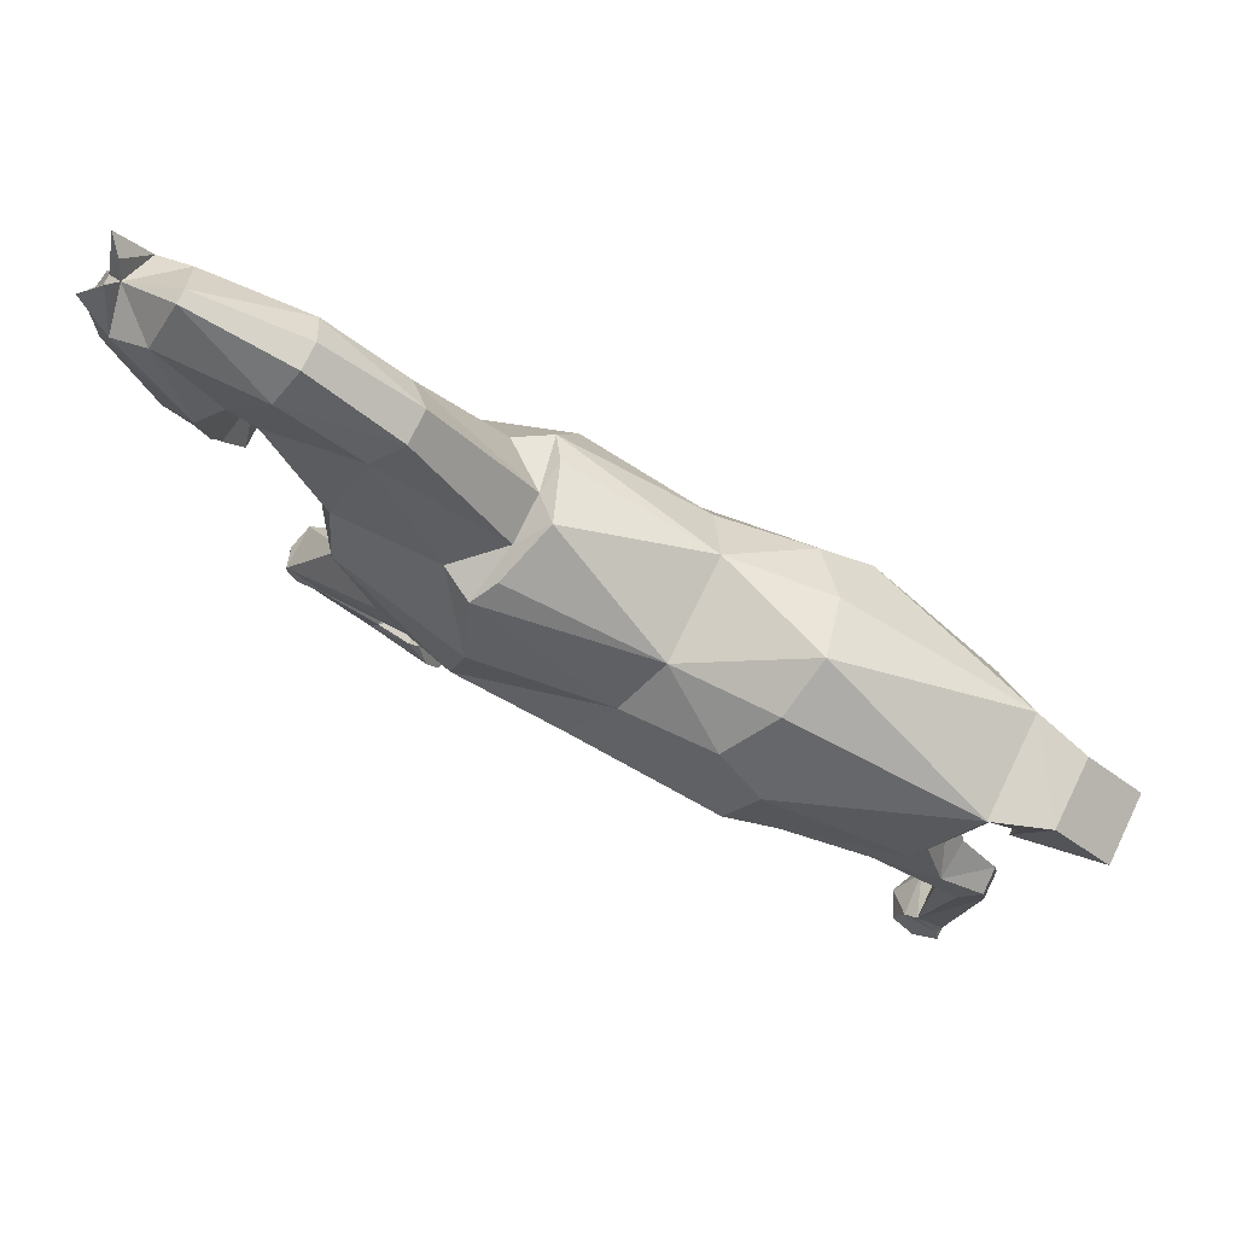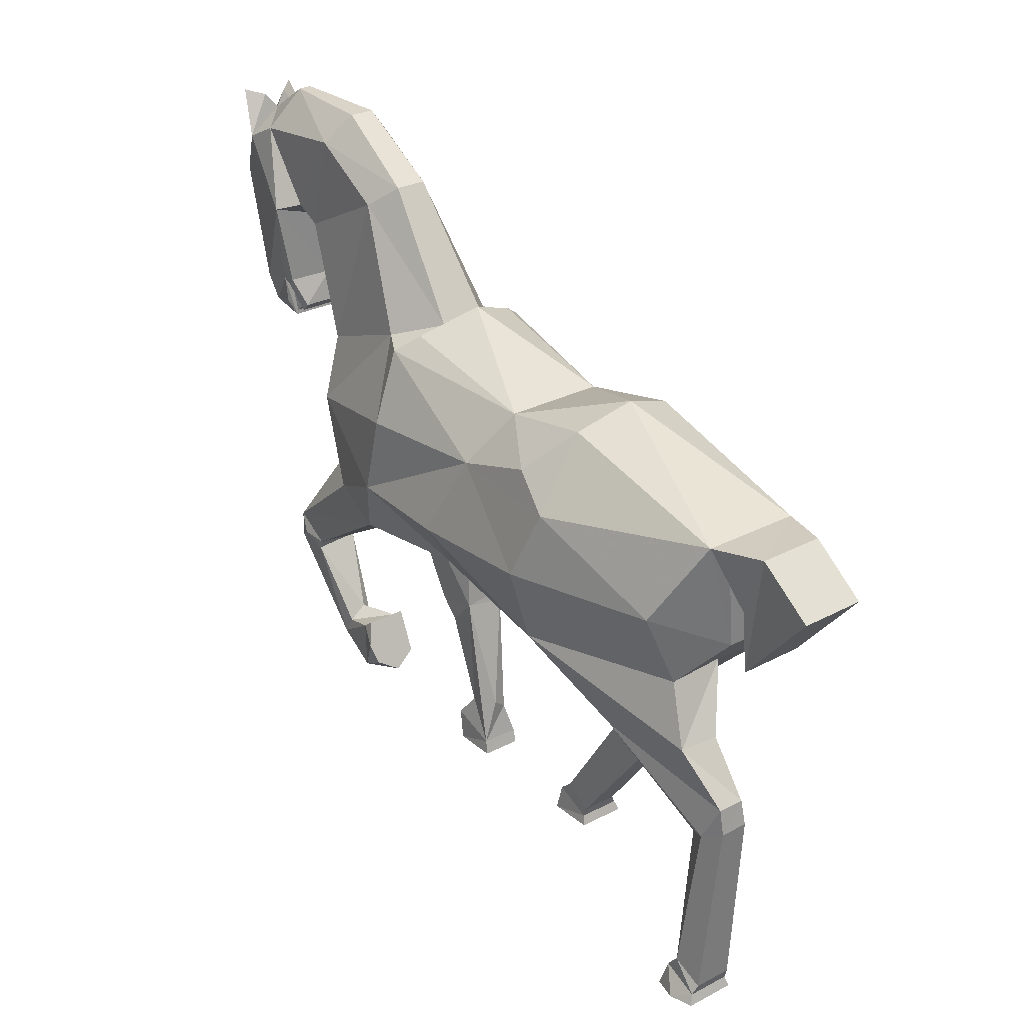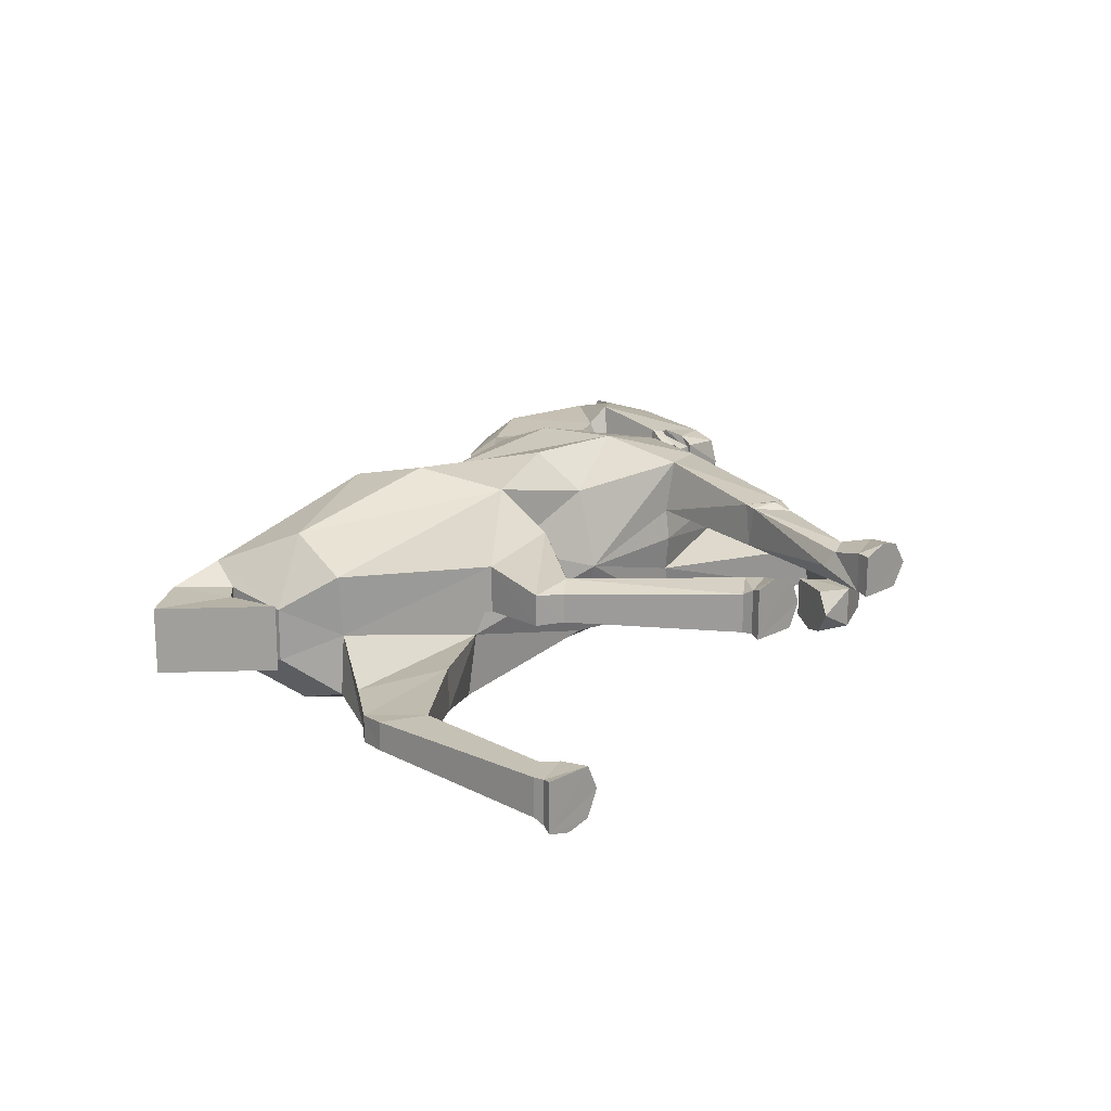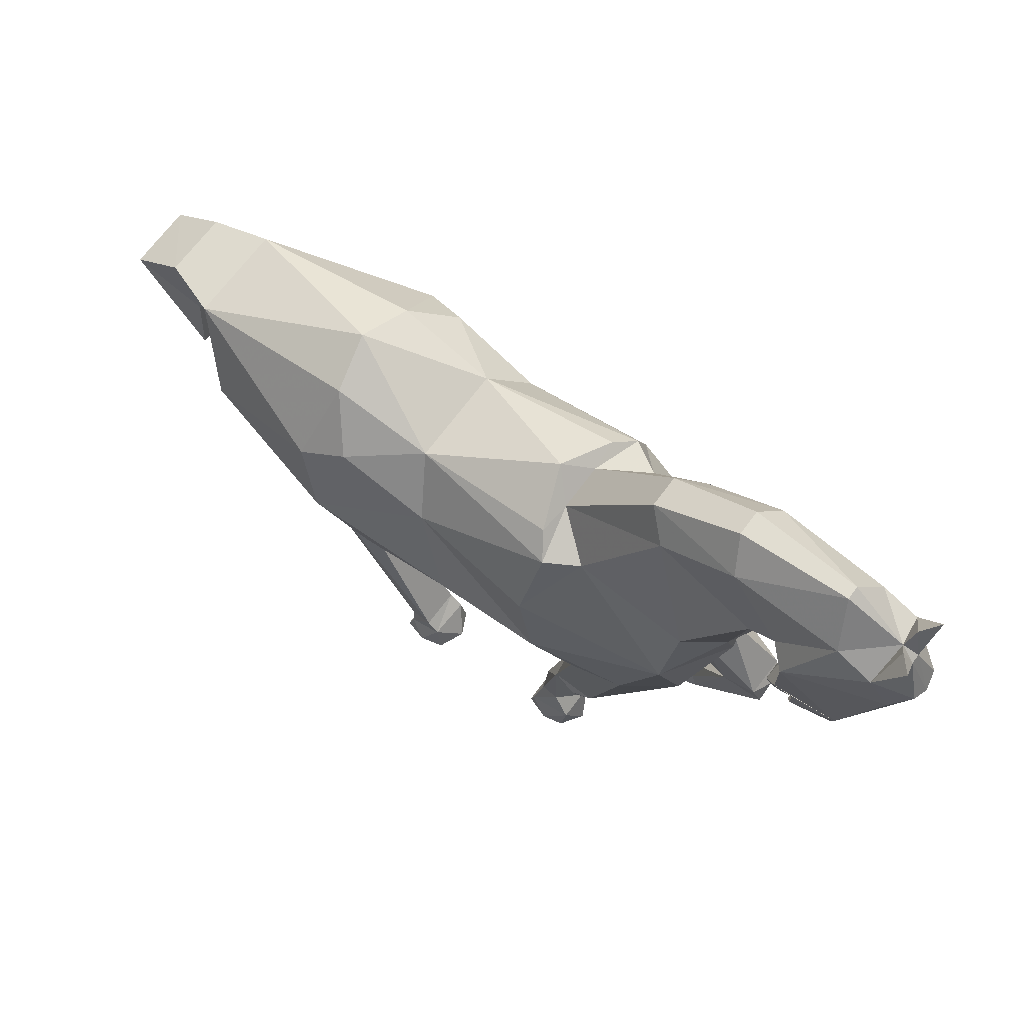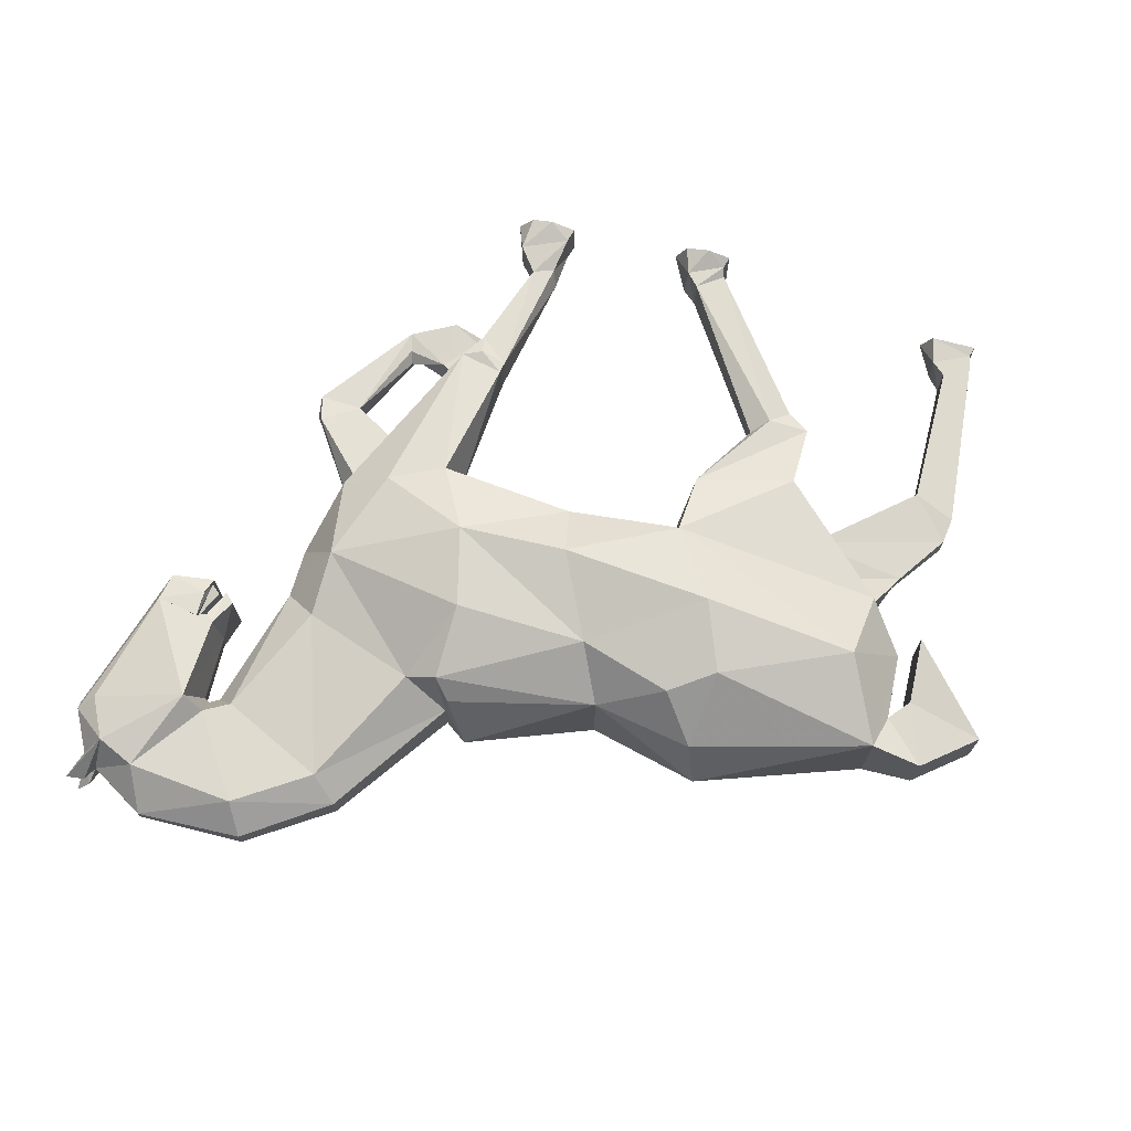
<metadata>
{"format":"obj","ext":"obj","renderer":"f3d","projection":"perspective","resolution":1024,"background":"white","views":[{"elev":76.5,"azim":-154.0,"up":"+Y"},{"elev":28.8,"azim":-127.9,"up":"+Y"},{"elev":18.8,"azim":-45.9,"up":"+Z"},{"elev":68.7,"azim":36.6,"up":"+Y"},{"elev":71.2,"azim":-166.6,"up":"+Z"}]}
</metadata>
<code>
v -0.3545 -0.0517 0.06584
v -0.1241 -0.06512 0.1153
v 0.001945 -0.06587 0.08646
v 0.1501 -0.08224 0.09284
v 0.212 -0.05802 0.08668
v -0.3426 0.02525 0.09491
v -0.173 0.01488 0.135
v -0.007641 -0.008066 0.1232
v 0.113 -0.008066 0.1192
v 0.2528 0.04102 0.0788
v -0.3866 0.1134 0.05374
v -0.2009 0.08987 0.1181
v -0.04987 0.08368 0.09926
v 0.09426 0.07993 0.1163
v -0.1511 0.1188 0.1034
v -0.07679 0.1395 0.05441
v 0.1357 0.159 0.06467
v 0.2584 0.1112 0.05633
v -0.1881 0.1632 0.05898
v 0.08713 0.177 0.02571
v 0.2962 0.08409 0.01807
v -0.3866 0.1134 -0.05453
v -0.1881 0.1632 -0.05977
v -0.07687 0.1395 -0.05521
v 0.08713 0.177 -0.02651
v 0.2962 0.08409 -0.01887
v -0.1511 0.1188 -0.1042
v 0.1357 0.159 -0.06547
v 0.2584 0.1112 -0.05713
v -0.2009 0.08987 -0.1188
v -0.04987 0.08368 -0.1001
v 0.09431 0.07996 -0.1171
v 0.2528 0.04102 -0.07959
v -0.3426 0.02525 -0.09571
v -0.173 0.01488 -0.1358
v -0.007641 -0.008066 -0.124
v 0.113 -0.008066 -0.12
v -0.3549 -0.05278 -0.06655
v -0.179 -0.06512 -0.1161
v 0.001945 -0.06587 -0.08726
v 0.1501 -0.08224 -0.09363
v 0.212 -0.05802 -0.0875
v -0.3498 -0.05278 -0.0002895
v -0.1702 -0.06901 -0.04425
v 0.001945 -0.09007 -0.0003979
v 0.1343 -0.08472 -0.0372
v 0.2445 -0.06045 -0.01495
v -0.1153 -0.06901 0.04345
v 0.1343 -0.08472 0.0364
v 0.2445 -0.06045 0.01416
v 0.2971 0.02347 -0.0003979
v -0.3965 -0.002504 -0.02886
v -0.3965 -0.002504 0.02806
v -0.398 0.07294 -0.03639
v -0.398 0.07294 0.03559
v 0.2909 -0.1832 -0.07397
v 0.3169 -0.1708 -0.07727
v 0.3286 -0.152 -0.02502
v 0.2877 -0.1776 -0.0278
v 0.1199 -0.2249 0.0283
v 0.1676 -0.2325 0.0255
v 0.1464 -0.2391 0.0778
v 0.1186 -0.2315 0.07453
v 0.242 -0.2688 -0.06393
v 0.2528 -0.2885 -0.06542
v 0.2528 -0.2885 -0.03231
v 0.244 -0.2555 -0.04425
v 0.08746 -0.3557 0.04337
v 0.1151 -0.3589 0.03144
v 0.1151 -0.3589 0.06454
v 0.09229 -0.3688 0.06008
v -0.4326 -0.2026 -0.06096
v -0.4088 -0.2144 -0.06906
v -0.3866 -0.2245 -0.03026
v -0.4326 -0.2026 -0.03026
v -0.2172 -0.2513 0.03084
v -0.1776 -0.2193 0.03084
v -0.1963 -0.2349 0.06964
v -0.2172 -0.2513 0.06154
v -0.4188 -0.4065 -0.07181
v -0.3899 -0.3849 -0.07762
v -0.3899 -0.3849 -0.03002
v -0.4188 -0.4065 -0.03002
v -0.1067 -0.4008 0.02903
v -0.07782 -0.3792 0.02903
v -0.07782 -0.3792 0.07664
v -0.1067 -0.4008 0.07083
v -0.4162 -0.4168 -0.07762
v -0.3769 -0.3998 -0.07762
v -0.3747 -0.3985 -0.03002
v -0.4162 -0.4168 -0.03002
v -0.1041 -0.4111 0.02903
v -0.06259 -0.3928 0.02903
v -0.0648 -0.3941 0.07664
v -0.1041 -0.4111 0.07664
v -0.42 -0.4279 -0.08172
v -0.3686 -0.429 -0.08172
v -0.3686 -0.429 -0.02756
v -0.42 -0.4279 -0.02756
v -0.1079 -0.4222 0.02663
v -0.05646 -0.4233 0.02663
v -0.05646 -0.4233 0.08082
v -0.1079 -0.4222 0.08082
v 0.2028 -0.256 -0.07041
v 0.2012 -0.3103 -0.07041
v 0.2012 -0.3103 -0.0251
v 0.2028 -0.256 -0.02721
v 0.08457 -0.4056 0.02633
v 0.135 -0.3854 0.02423
v 0.135 -0.3854 0.06953
v 0.08457 -0.4056 0.06953
v 0.1904 -0.2459 -0.07017
v 0.1701 -0.2918 -0.07414
v 0.1701 -0.2918 -0.02497
v 0.1904 -0.2459 -0.02497
v 0.08027 -0.421 0.02417
v 0.1305 -0.4213 0.02417
v 0.1305 -0.4213 0.07334
v 0.08019 -0.421 0.06937
v 0.2094 0.2855 0.04062
v 0.3213 0.2287 0.04056
v 0.3437 0.218 -0.0003979
v 0.183 0.3082 0.01705
v 0.183 0.3082 -0.01784
v 0.3213 0.2287 -0.04136
v 0.2094 0.2855 -0.04141
v 0.2923 0.3364 0.04162
v 0.2764 0.3674 0.01329
v 0.3547 0.2235 -0.0003979
v 0.2764 0.3674 -0.01409
v 0.2923 0.3364 -0.04241
v 0.4108 0.3213 0.03986
v 0.3504 0.2437 0.04108
v 0.3939 0.3672 0.006865
v 0.3939 0.3672 -0.007661
v 0.3504 0.2437 -0.04187
v 0.4108 0.3213 -0.04066
v 0.3713 0.2361 0.06173
v 0.4576 0.3272 -0.0003979
v 0.3713 0.2361 -0.06253
v 0.4748 0.2536 0.03319
v 0.3604 0.2199 -0.0003979
v 0.4932 0.2686 0.0174
v 0.4932 0.2686 -0.01819
v 0.4748 0.2536 -0.03399
v 0.4368 0.1264 0.03638
v 0.3673 0.144 0.04693
v 0.3594 0.1469 -0.0003979
v 0.4559 0.1368 -0.0003979
v 0.3673 0.144 -0.04773
v 0.4368 0.1264 -0.03717
v 0.4313 0.09467 0.02901
v 0.3537 0.1127 0.03581
v 0.4348 0.08879 -0.0003979
v 0.3537 0.1127 -0.03661
v 0.4313 0.09467 -0.0298
v -0.4191 0.04923 -0.03639
v -0.4191 0.04923 0.03559
v -0.4428 0.1189 0.03559
v -0.4428 0.1185 -0.03639
v -0.4178 -0.02443 -0.02856
v -0.4172 -0.0241 0.04318
v -0.5016 0.07396 0.03716
v -0.5021 0.07353 -0.03458
v 0.452 0.3012 0.04013
v 0.474 0.3136 0.004408
v 0.452 0.3009 -0.04165
v 0.474 0.3137 -0.005446
v 0.4627 0.3439 0.01221
v 0.4783 0.3492 0.03036
v 0.4627 0.344 -0.01344
v 0.4782 0.3493 -0.0318
v -0.2413 -0.2349 0.06249
v -0.4283 -0.1739 -0.0622
v -0.4281 -0.1741 -0.03285
v -0.2411 -0.2347 0.02871
v -0.1299 -0.1386 0.0836
v -0.2778 -0.1386 -0.08372
v -0.238 -0.165 0.07658
v -0.3823 -0.1182 -0.07662
v -0.3864 -0.117 -0.03393
v -0.2374 -0.165 0.02639
v -0.1305 -0.1386 0.04164
v -0.2783 -0.1383 -0.03531
v 0.1508 -0.2596 0.07091
v 0.3337 -0.1836 -0.0706
v 0.3369 -0.1825 -0.03099
v 0.154 -0.2607 0.0313
v 0.121 -0.2188 0.07618
v 0.2844 -0.1719 -0.07573
v 0.3295 -0.1515 -0.07298
v 0.1688 -0.2322 0.07334
v 0.147 -0.4213 0.04877
v 0.1635 -0.307 -0.04957
v 0.1075 -0.4212 0.07855
v 0.1794 -0.2706 -0.07935
v -0.04404 -0.4233 0.05188
v -0.3562 -0.429 -0.05464
v -0.08216 -0.4227 0.0876
v -0.3943 -0.4284 -0.0885
v 0.1336 -0.08999 0.002411
v 0.4979 0.2597 -0.0003979
v -0.2009 0.1859 -0.0003979
v 0.266 -0.05254 0.04945
v 0.266 -0.05254 -0.04994
v 0.1672 -0.2468 0.05179
v 0.3376 -0.163 -0.04965
v 0.3871 0.1093 0.04167
v 0.3823 0.09043 0.03325
v 0.3825 0.09038 -0.03404
v 0.3876 0.1089 -0.04236
v 0.3877 0.1388 0.04448
v 0.3763 0.1346 0.04502
v 0.3639 0.1028 0.03516
v 0.3639 0.1028 -0.03596
v 0.3763 0.1346 -0.04581
v 0.3877 0.1388 -0.04527
v 0.3877 0.1388 0.03646
v 0.3823 0.09043 0.02285
v 0.3877 0.1388 -0.03723
v 0.3825 0.09041 -0.0244
v 0.3829 0.09513 0.03063
v 0.383 0.09543 -0.03185
v 0.3742 0.1034 0.02571
v 0.3742 0.1034 -0.02686
v -0.1776 -0.2193 0.0583
v -0.3866 -0.2245 -0.05902
v 0.06035 0.2018 -0.0003705
v 0.08378 0.1752 0.06092
v 0.08338 0.1749 -0.06212
v 0.1004 0.1576 0.08511
v 0.1008 0.1576 -0.08591
v 0.2475 -0.2672 -0.03401
f 1 2 6
f 2 3 8
f 3 4 9
f 5 9 4
f 6 7 12
f 7 13 12
f 13 9 14
f 10 14 9
f 11 12 19
f 12 13 15
f 17 10 18
f 15 16 19
f 231 17 20
f 22 203 23
f 19 16 203
f 228 20 25
f 24 228 230
f 154 210 156
f 27 24 31
f 24 232 31
f 28 33 32
f 34 30 35
f 35 31 36
f 31 37 36
f 32 33 37
f 34 35 39
f 35 36 39
f 36 37 40
f 96 200 97
f 44 40 45
f 40 41 45
f 112 196 113
f 43 44 48
f 44 45 48
f 45 46 201
f 201 47 50
f 100 101 197
f 48 45 3
f 45 49 4
f 116 117 193
f 42 33 205
f 50 47 51
f 204 51 10
f 26 33 29
f 51 26 21
f 10 51 21
f 38 52 34
f 43 53 52
f 53 1 6
f 22 52 54
f 52 53 55
f 53 6 11
f 161 162 163
f 41 42 191
f 190 59 46
f 62 189 63
f 63 189 60
f 56 65 64
f 66 186 187
f 58 59 187
f 67 56 64
f 206 192 185
f 62 63 185
f 63 60 68
f 38 39 180
f 227 73 178
f 44 43 181
f 43 180 181
f 176 77 76
f 48 177 183
f 78 173 79
f 173 176 76
f 72 73 81
f 227 81 73
f 82 74 83
f 83 72 80
f 76 77 84
f 85 77 226
f 79 76 84
f 80 81 88
f 81 82 90
f 82 91 90
f 83 80 88
f 84 85 92
f 85 86 94
f 86 95 94
f 87 84 92
f 96 88 200
f 89 198 97
f 99 98 91
f 91 88 96
f 101 92 93
f 93 94 197
f 199 102 94
f 95 92 100
f 64 65 104
f 65 66 105
f 66 107 106
f 67 64 107
f 60 108 68
f 69 70 110
f 70 111 110
f 71 108 111
f 104 196 112
f 105 194 113
f 106 107 114
f 107 104 115
f 108 117 116
f 109 193 117
f 110 195 118
f 111 116 119
f 120 18 121
f 18 21 121
f 20 120 123
f 21 26 122
f 25 20 123
f 26 125 122
f 29 28 126
f 28 25 126
f 120 121 127
f 121 122 129
f 123 127 128
f 124 123 128
f 122 125 129
f 125 126 131
f 126 124 131
f 127 121 133
f 121 129 133
f 128 127 134
f 130 128 134
f 129 125 136
f 125 131 136
f 131 130 135
f 132 133 138
f 133 129 138
f 134 132 139
f 135 134 139
f 129 136 140
f 136 137 140
f 137 135 139
f 132 138 165
f 138 129 142
f 169 165 170
f 139 166 168
f 140 137 167
f 137 139 167
f 141 138 146
f 138 142 148
f 143 141 146
f 202 143 149
f 148 140 150
f 140 151 217
f 145 144 151
f 147 148 153
f 149 146 152
f 211 156 210
f 151 149 156
f 54 55 158
f 55 11 159
f 11 22 160
f 22 54 157
f 157 158 162
f 158 159 163
f 159 160 164
f 160 157 161
f 149 152 154
f 156 149 154
f 148 150 155
f 26 29 125
f 121 21 122
f 142 140 148
f 138 148 147
f 129 140 142
f 146 138 147
f 140 145 151
f 143 146 149
f 151 144 149
f 152 208 209
f 127 133 132
f 136 131 137
f 17 18 120
f 29 126 125
f 10 21 18
f 51 33 26
f 14 10 17
f 28 29 33
f 139 132 165
f 166 165 143
f 167 144 145
f 167 171 172
f 202 166 143
f 143 165 141
f 167 168 144
f 165 138 141
f 140 167 145
f 139 165 169
f 165 166 170
f 166 169 170
f 167 139 171
f 139 168 171
f 168 167 172
f 166 139 169
f 171 168 172
f 134 127 132
f 131 135 137
f 126 25 124
f 20 17 120
f 229 20 228
f 24 230 232
f 14 17 231
f 23 24 27
f 27 31 30
f 15 13 16
f 22 23 30
f 53 11 55
f 6 12 11
f 7 8 13
f 8 9 13
f 34 52 22
f 22 30 34
f 30 31 35
f 31 32 37
f 37 33 42
f 3 9 8
f 2 8 7
f 39 36 40
f 40 37 41
f 34 39 38
f 6 2 7
f 131 124 130
f 123 120 127
f 177 2 179
f 180 39 178
f 175 174 72
f 179 176 173
f 184 181 175
f 176 182 183
f 174 178 73
f 2 1 179
f 181 180 175
f 1 43 179
f 77 183 177
f 39 44 178
f 48 3 2
f 39 40 44
f 173 177 179
f 174 73 72
f 184 175 74
f 176 183 77
f 74 175 75
f 183 182 48
f 184 44 181
f 43 48 182
f 179 43 182
f 43 38 180
f 175 180 174
f 179 182 176
f 178 44 184
f 48 2 177
f 180 178 174
f 45 41 46
f 45 4 3
f 88 81 89
f 92 85 93
f 86 87 95
f 82 83 91
f 70 63 71
f 56 57 186
f 187 207 58
f 107 66 233
f 69 185 70
f 60 61 188
f 5 4 192
f 60 189 49
f 190 57 56
f 56 59 190
f 47 59 58
f 190 191 57
f 42 205 191
f 49 50 60
f 61 50 204
f 192 189 62
f 70 71 111
f 108 69 109
f 104 65 105
f 193 110 118
f 109 110 193
f 194 106 114
f 105 106 194
f 110 111 195
f 195 111 119
f 196 105 113
f 104 105 196
f 114 107 115
f 108 109 117
f 192 4 189
f 41 191 190
f 197 94 102
f 93 197 101
f 198 90 98
f 89 90 198
f 95 199 94
f 103 199 95
f 200 89 97
f 200 88 89
f 91 98 90
f 100 92 101
f 38 43 52
f 43 1 53
f 201 50 49
f 46 47 201
f 45 201 49
f 144 202 149
f 168 202 144
f 168 166 202
f 203 24 23
f 203 16 24
f 11 19 203
f 11 203 22
f 30 23 27
f 19 12 15
f 5 204 10
f 192 204 5
f 205 51 47
f 191 205 58
f 5 10 9
f 37 42 41
f 61 204 192
f 58 205 47
f 204 50 51
f 205 33 51
f 60 50 61
f 46 59 47
f 49 189 4
f 190 46 41
f 107 233 67
f 188 206 185
f 61 206 188
f 61 192 206
f 191 58 207
f 186 207 187
f 191 186 57
f 207 186 191
f 62 185 192
f 63 68 71
f 59 56 67
f 71 68 108
f 107 64 104
f 111 108 116
f 115 104 112
f 185 63 70
f 56 186 65
f 69 60 188
f 69 110 109
f 105 66 106
f 69 188 185
f 66 65 186
f 59 66 187
f 108 60 69
f 222 218 224
f 146 212 208
f 212 147 213
f 214 213 147
f 155 153 148
f 150 216 215
f 150 217 216
f 217 151 156
f 214 215 216
f 155 215 214
f 217 220 218
f 221 219 222
f 210 221 223
f 223 222 224
f 225 224 218
f 219 209 208
f 220 223 225
f 209 154 152
f 209 219 221
f 226 177 78
f 86 226 78
f 85 226 86
f 78 79 87
f 173 78 177
f 74 227 178
f 82 227 74
f 82 81 227
f 16 228 24
f 16 229 228
f 230 228 25
f 16 231 229
f 232 230 25
f 231 13 14
f 32 232 28
f 31 232 32
f 16 13 231
f 233 66 59
f 67 233 59
f 84 77 85
f 75 72 83
f 79 84 87
f 83 74 75
f 231 20 229
f 96 97 198
f 96 198 98
f 96 98 99
f 112 113 194
f 112 194 114
f 112 114 115
f 100 197 102
f 100 102 199
f 100 199 103
f 116 193 118
f 116 118 195
f 116 195 119
f 52 55 54
f 161 163 164
f 173 76 79
f 72 81 80
f 81 90 89
f 83 88 91
f 85 94 93
f 87 92 95
f 91 96 99
f 95 100 103
f 25 123 124
f 124 128 130
f 130 134 135
f 140 217 150
f 54 158 157
f 55 159 158
f 11 160 159
f 22 157 160
f 157 162 161
f 158 163 162
f 159 164 163
f 160 161 164
f 146 147 212
f 175 72 75
f 77 177 226
f 146 208 152
f 214 147 153
f 150 215 155
f 217 156 211
f 214 216 213
f 155 214 153
f 217 218 212
f 217 212 213
f 217 213 216
f 221 222 223
f 210 223 220
f 210 220 217
f 210 217 211
f 223 224 225
f 225 218 220
f 219 208 212
f 219 212 218
f 219 218 222
f 209 221 210
f 209 210 154
f 78 87 86
f 74 178 184
f 232 25 28

</code>
